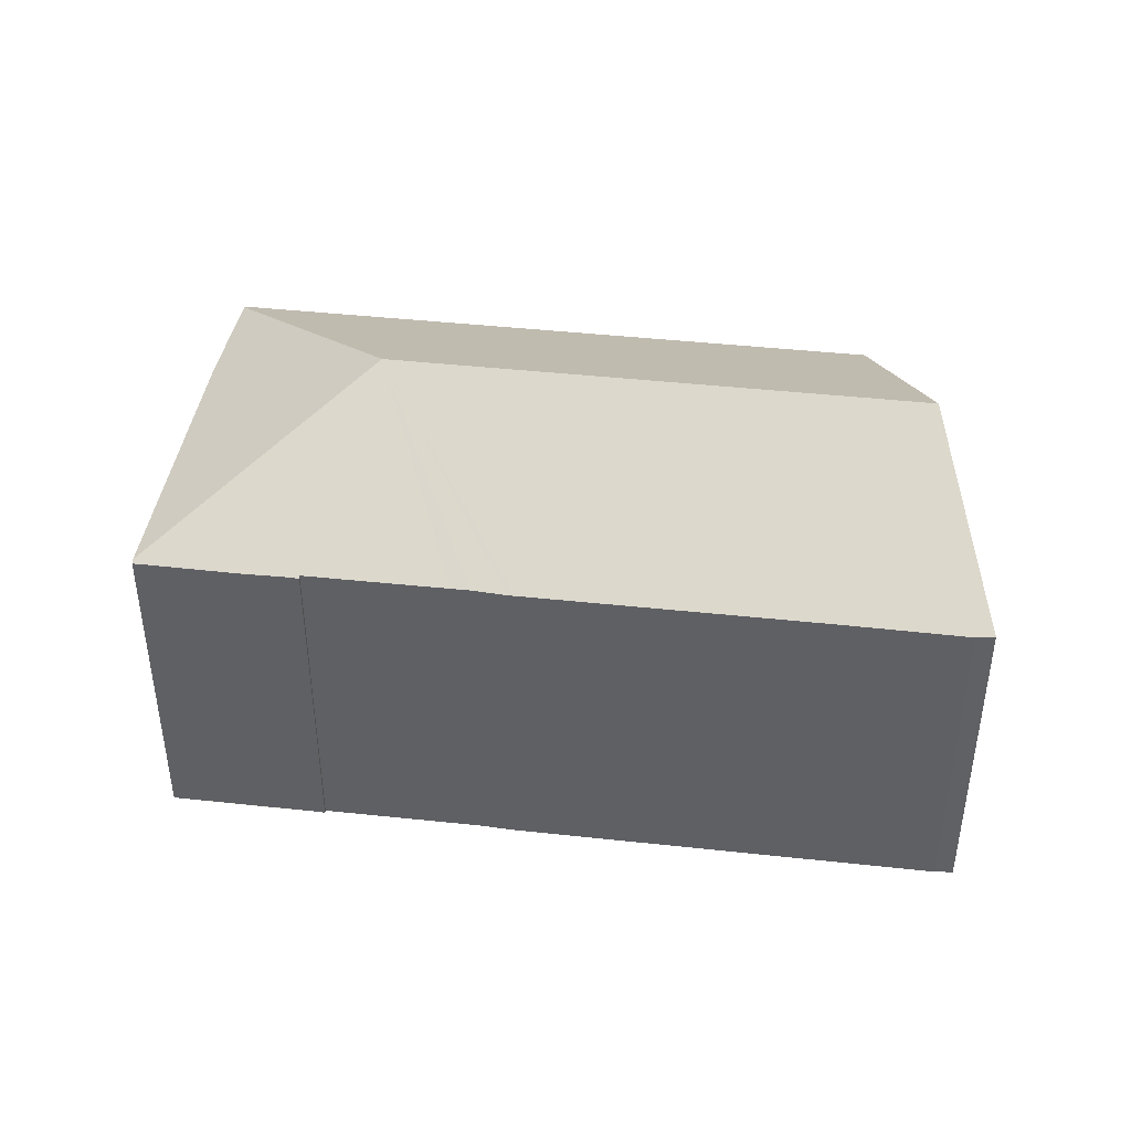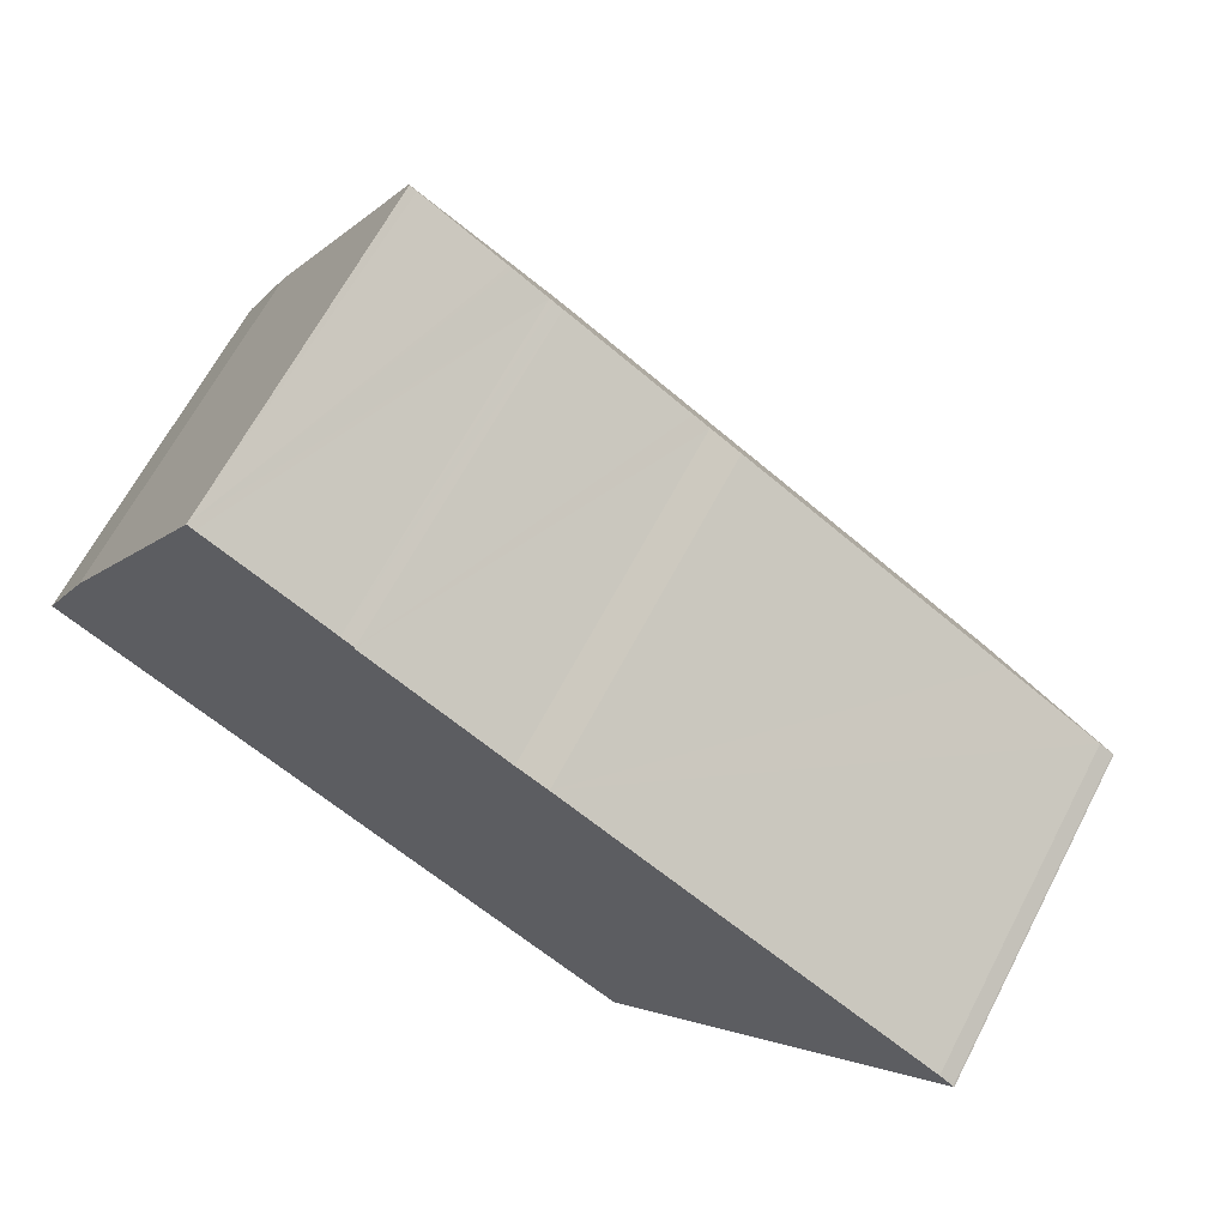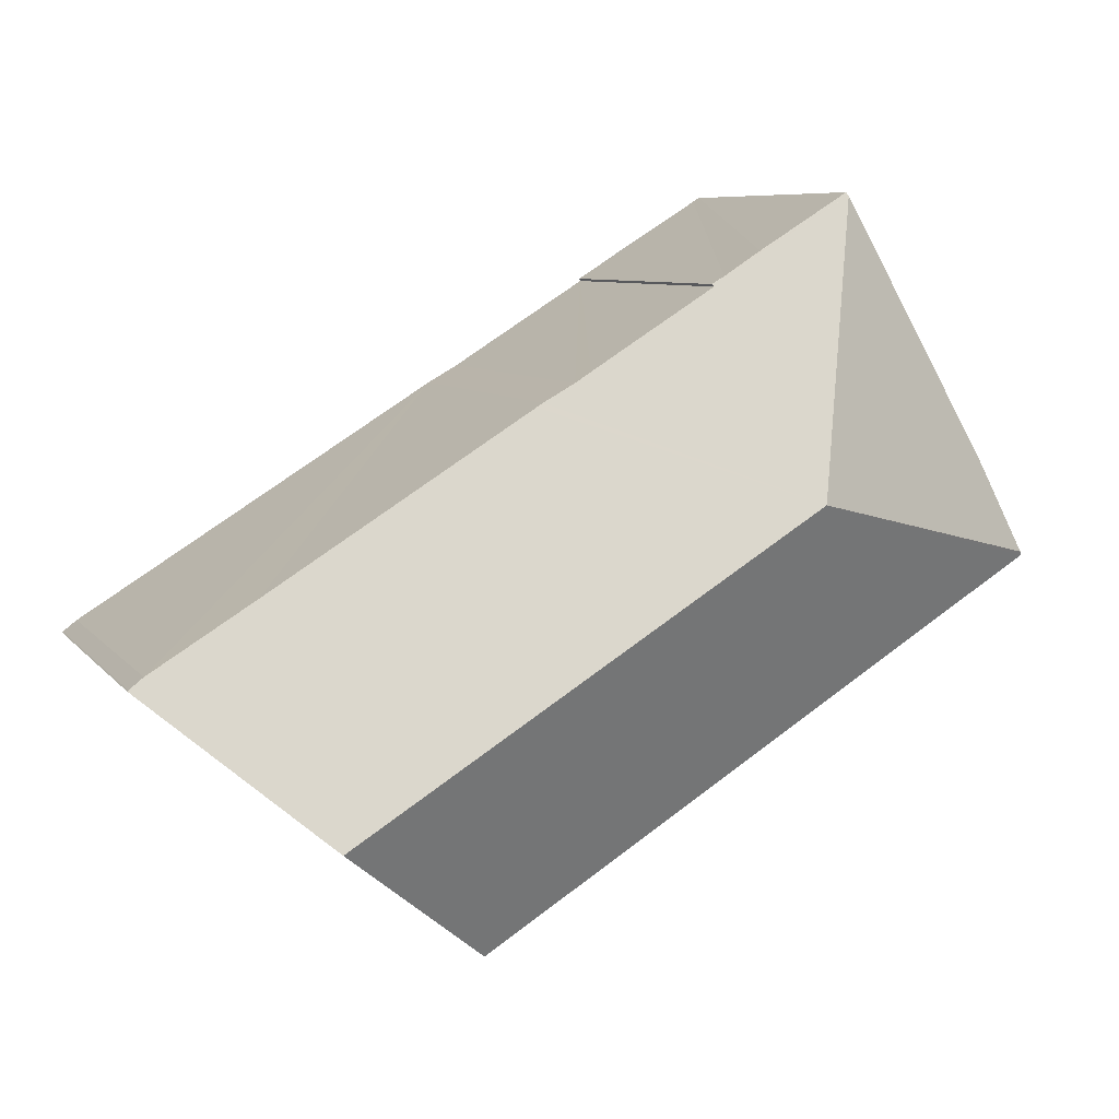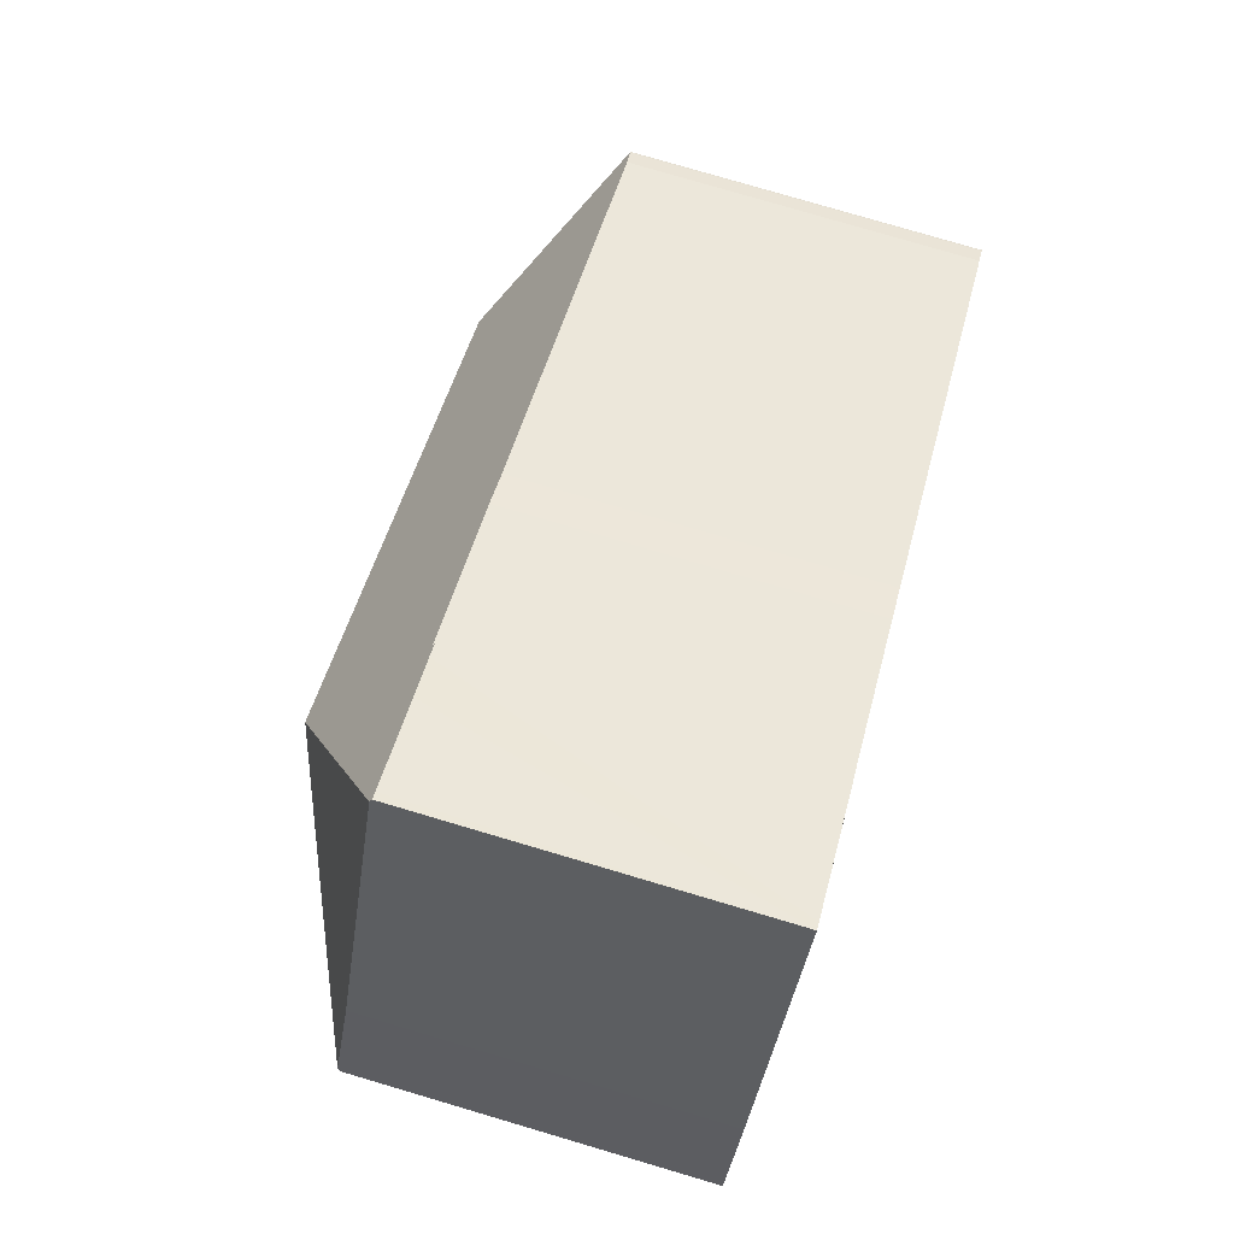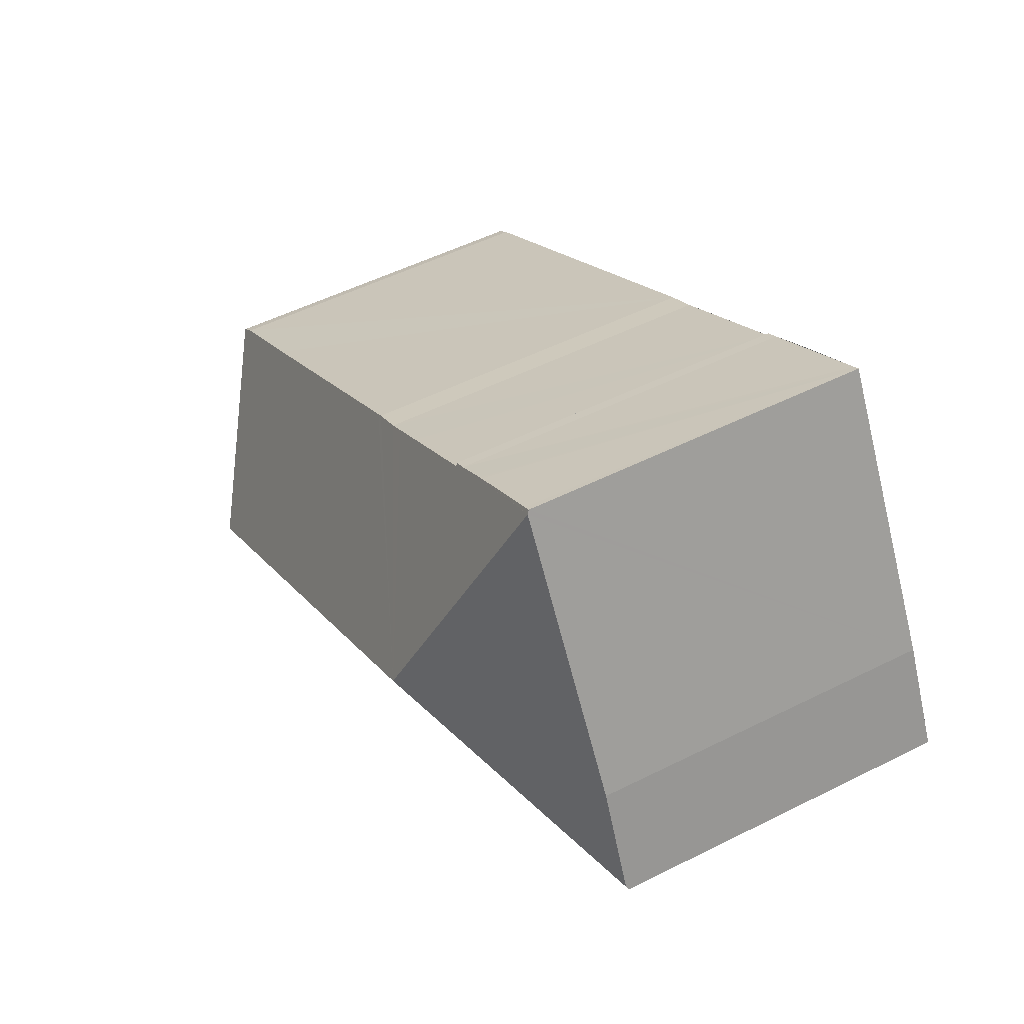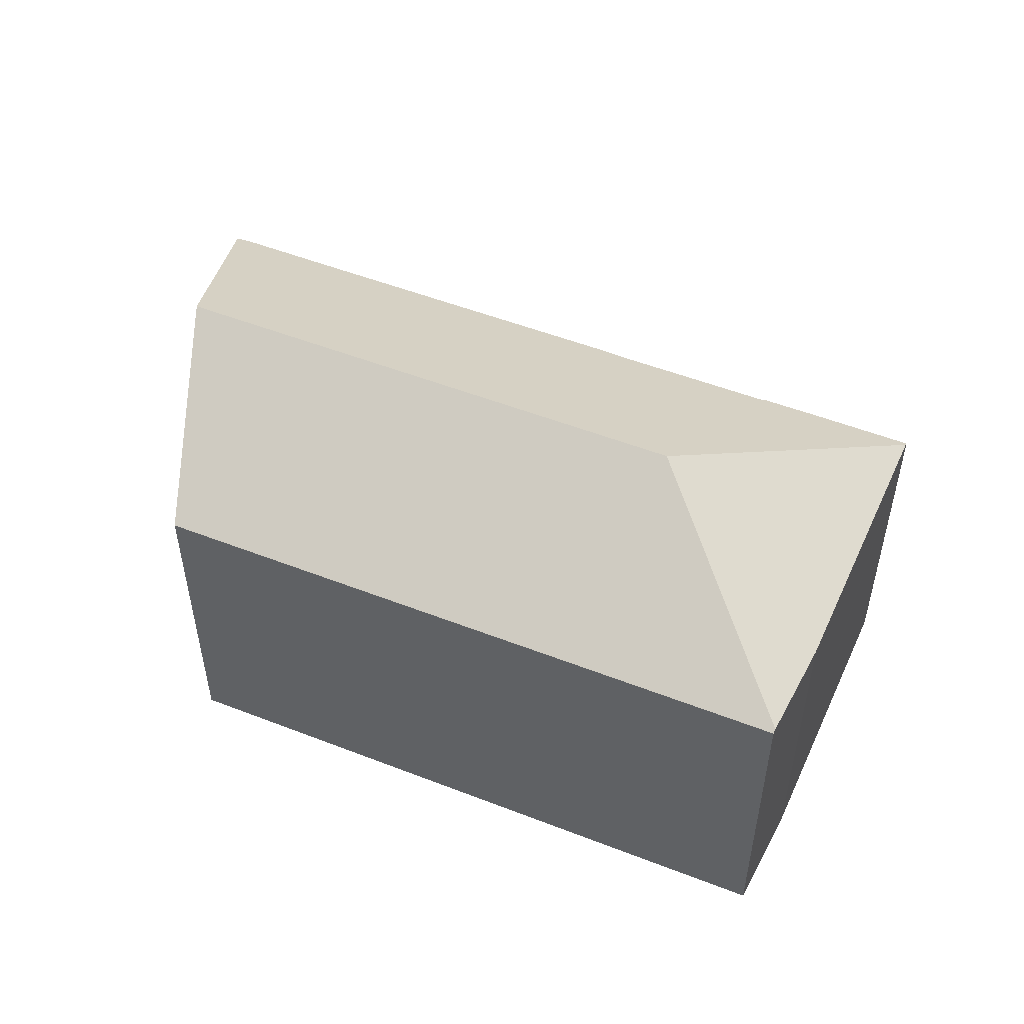
<metadata>
{"format":"obj","ext":"obj","renderer":"f3d","projection":"perspective","resolution":1024,"background":"white","views":[{"elev":43.7,"azim":39.1,"up":"+Y"},{"elev":65.8,"azim":27.7,"up":"+Z"},{"elev":7.5,"azim":159.2,"up":"+Z"},{"elev":79.5,"azim":-73.6,"up":"+Z"},{"elev":52.2,"azim":-118.4,"up":"+Z"},{"elev":52.3,"azim":-125.4,"up":"+Y"}]}
</metadata>
<code>
v  8.396 13.91 2.203
v  1.538 10.54 3.002
v  6.138 10.61 10.87
v  0.059 10.61 0.116
v  27.57 10.6 -2.418
v  22.56 13.91 -6.596
v  27.54 10.6 -2.387
v  27.11 10.57 -2.058
v  23.93 10.58 -0.105
v  21.02 10.58 1.705
v  16.04 10.57 4.805
v  15.84 10.57 4.926
v  15.65 10.57 5.044
v  14.7 10.6 5.581
v  14.21 10.6 5.893
v  13.13 10.59 6.569
v  12.95 10.59 6.681
v  10.42 10.59 8.259
v  10.46 10.55 8.332
v  10.07 10.55 8.56
v  10.19 10.55 8.495
v  9.046 10.54 9.218
v  8.943 10.54 9.283
v  6.407 10.55 10.84
v  6.198 10.55 10.97
v  17.46 10.54 -10.85
v  7.509 10.54 -4.666
v  0 10.54 6.455e-16
v  0 0 0
v  1.538 -1.838e-16 3.002
v  0.059 -7.103e-18 0.116
v  6.198 -6.719e-16 10.97
v  6.138 -6.656e-16 10.87
v  6.407 -6.638e-16 10.84
v  10.07 -5.241e-16 8.56
v  8.943 -5.684e-16 9.283
v  9.046 -5.644e-16 9.218
v  10.46 -5.102e-16 8.332
v  10.19 -5.202e-16 8.495
v  10.42 -5.057e-16 8.259
v  14.7 -3.417e-16 5.581
v  12.95 -4.091e-16 6.681
v  13.13 -4.022e-16 6.569
v  14.21 -3.608e-16 5.893
v  15.65 -3.089e-16 5.044
v  27.11 1.26e-16 -2.058
v  15.84 -3.016e-16 4.926
v  16.04 -2.942e-16 4.805
v  21.02 -1.044e-16 1.705
v  23.93 6.429e-18 -0.105
v  27.54 1.462e-16 -2.387
v  27.57 1.481e-16 -2.418
v  17.46 6.642e-16 -10.85
v  22.56 4.039e-16 -6.596
v  7.509 2.857e-16 -4.666
g defaultobject
f 1 2 3
f 2 1 4
f 5 6 7
f 8 7 6
f 9 8 6
f 1 9 6
f 10 9 1
f 11 10 1
f 12 11 1
f 13 12 1
f 14 13 1
f 15 14 1
f 16 15 1
f 17 16 1
f 18 17 1
f 3 18 1
f 19 18 3
f 20 19 3
f 21 19 20
f 22 20 3
f 23 22 3
f 24 23 3
f 25 24 3
f 26 1 6
f 1 26 27
f 1 27 28
f 1 28 4
f 28 2 4
f 2 28 29
f 2 29 30
f 30 29 31
f 30 3 2
f 3 30 25
f 25 30 32
f 32 30 33
f 32 24 25
f 24 32 23
f 23 32 22
f 22 32 20
f 20 32 34
f 20 34 35
f 35 34 36
f 35 36 37
f 35 21 20
f 21 35 19
f 19 35 38
f 38 35 39
f 40 17 18
f 17 40 16
f 16 40 15
f 15 40 14
f 14 40 41
f 41 40 42
f 41 42 43
f 41 43 44
f 41 13 14
f 13 41 45
f 45 12 13
f 12 45 11
f 11 45 10
f 10 45 9
f 9 45 8
f 8 45 46
f 46 45 47
f 46 47 48
f 46 48 49
f 46 49 50
f 8 51 7
f 51 8 46
f 7 52 5
f 52 7 51
f 19 40 18
f 40 19 38
f 52 6 5
f 6 52 26
f 26 52 53
f 53 52 54
f 27 29 28
f 29 27 26
f 29 26 55
f 55 26 53
f 51 54 52
f 54 51 46
f 54 46 50
f 54 50 53
f 53 50 55
f 55 50 49
f 55 49 48
f 55 48 47
f 55 47 45
f 55 45 41
f 55 41 44
f 55 44 43
f 55 43 29
f 29 43 42
f 29 42 40
f 29 40 38
f 29 38 39
f 29 39 35
f 29 35 37
f 29 37 36
f 29 36 34
f 29 34 30
f 30 34 33
f 33 34 32

</code>
